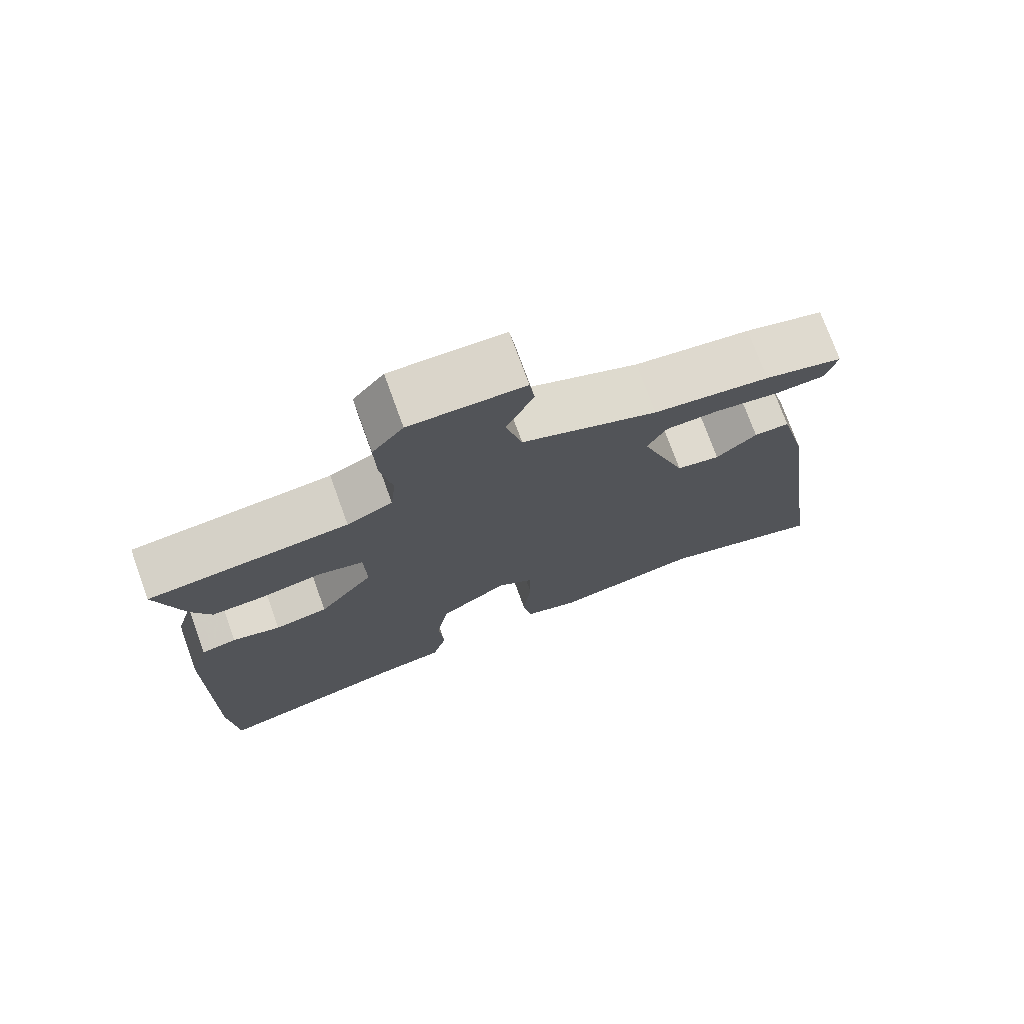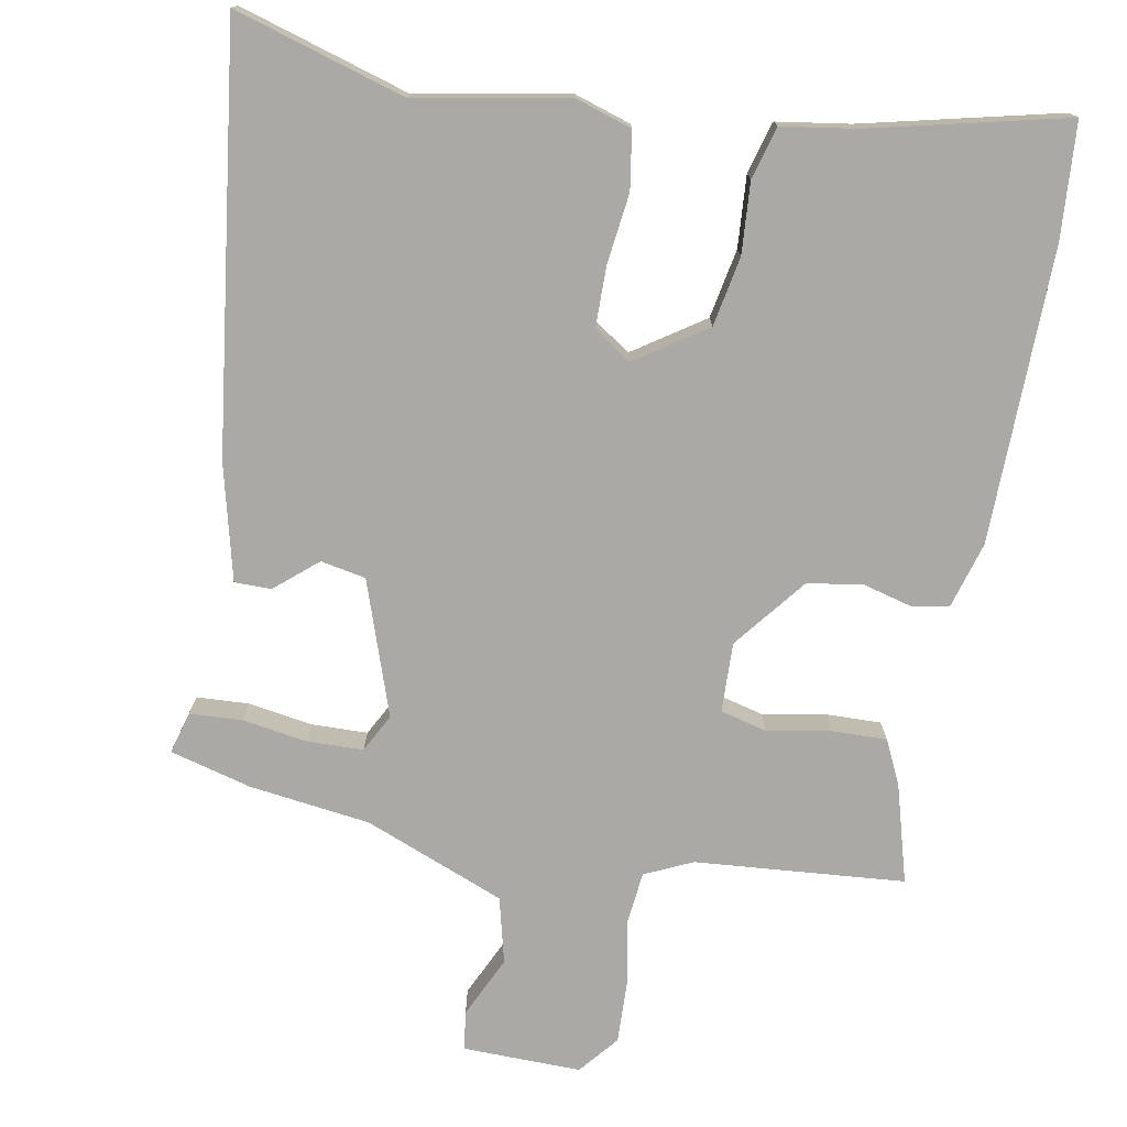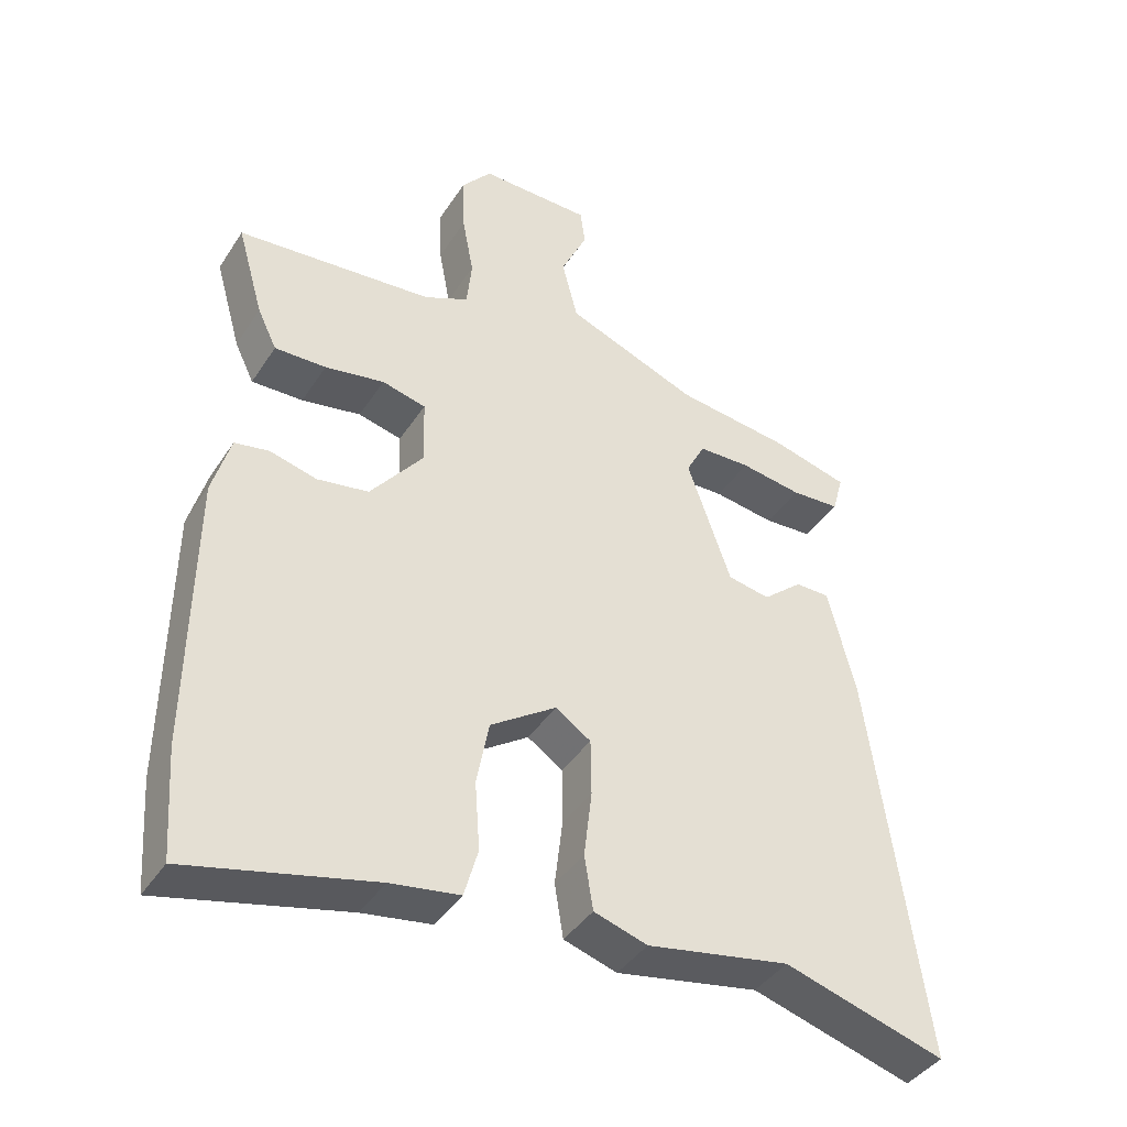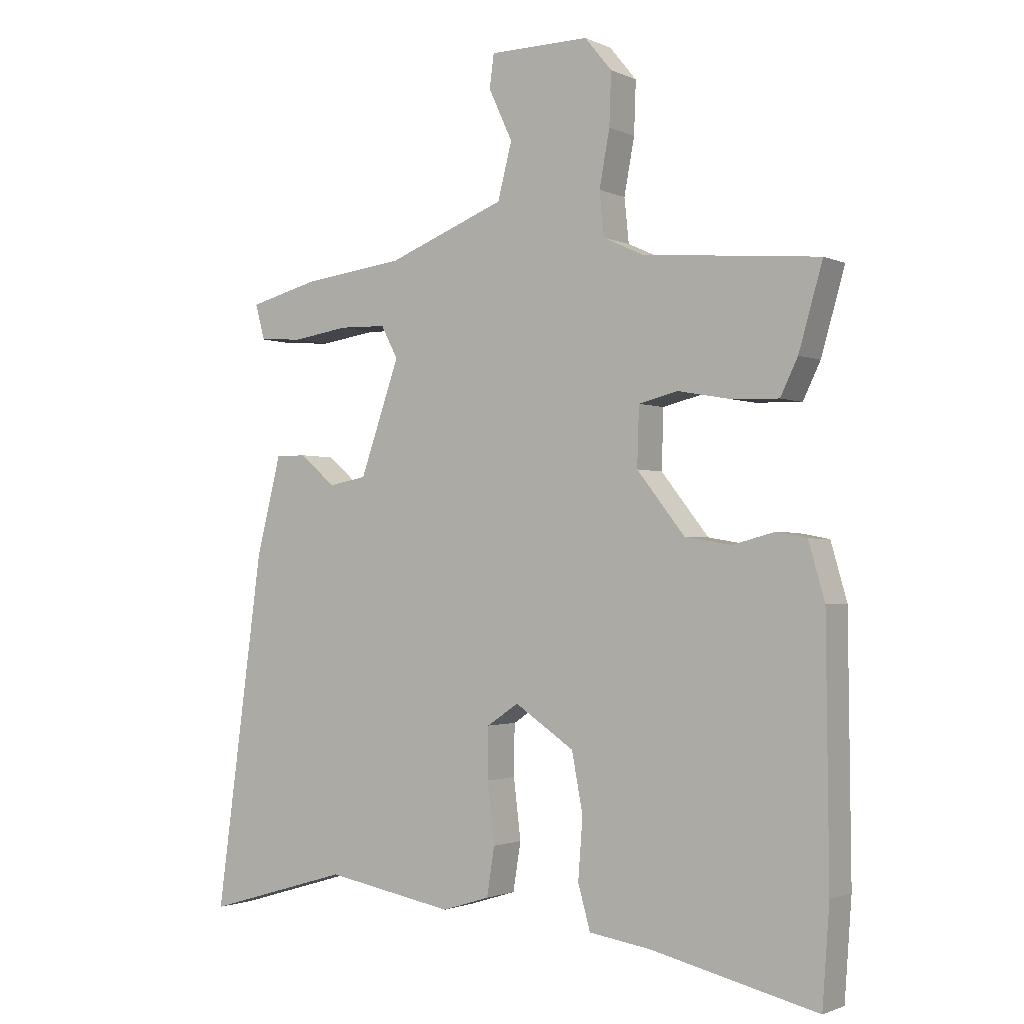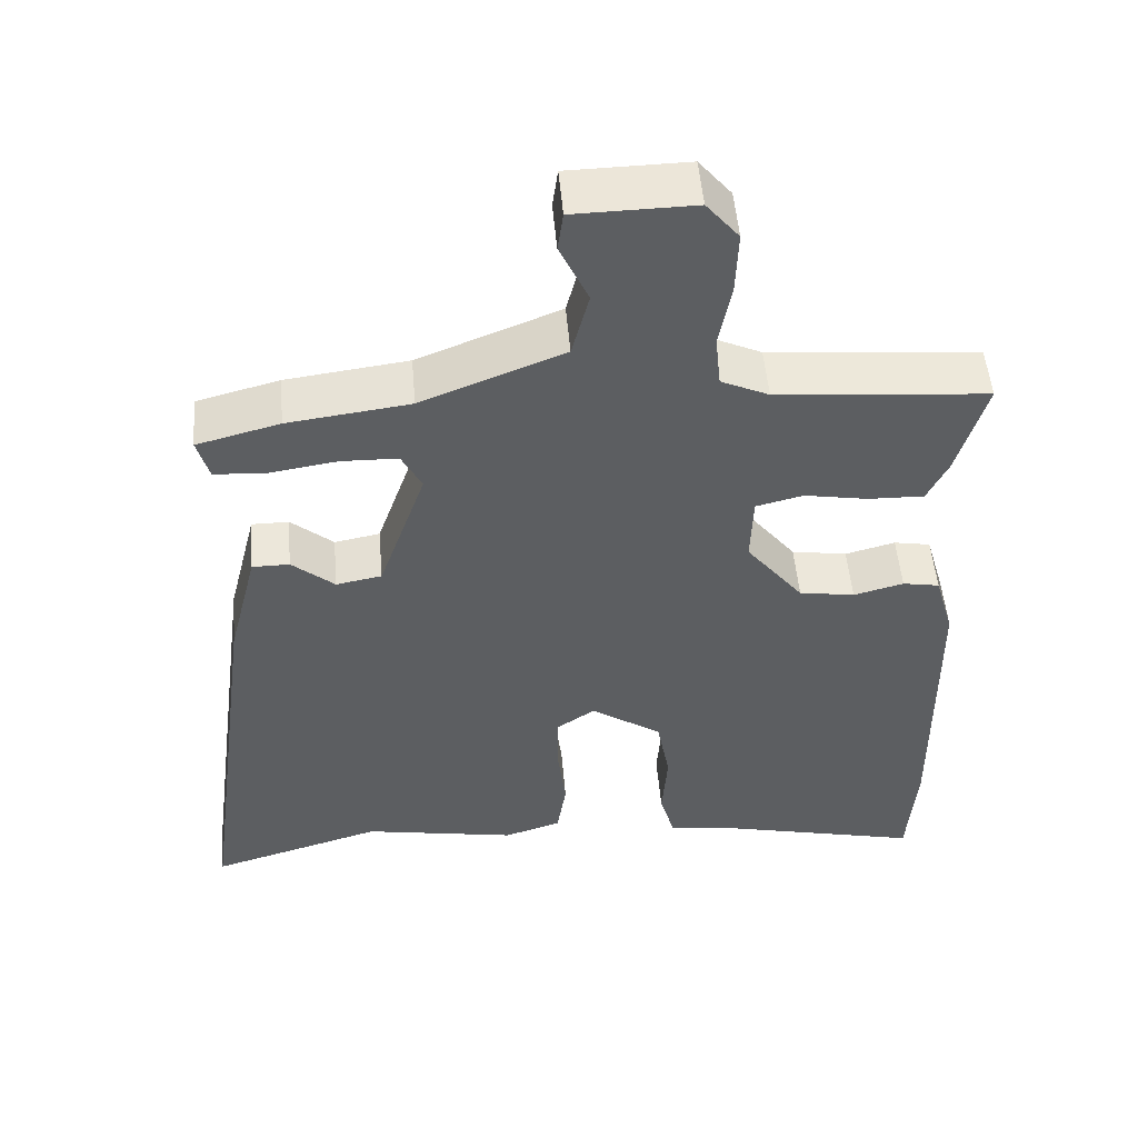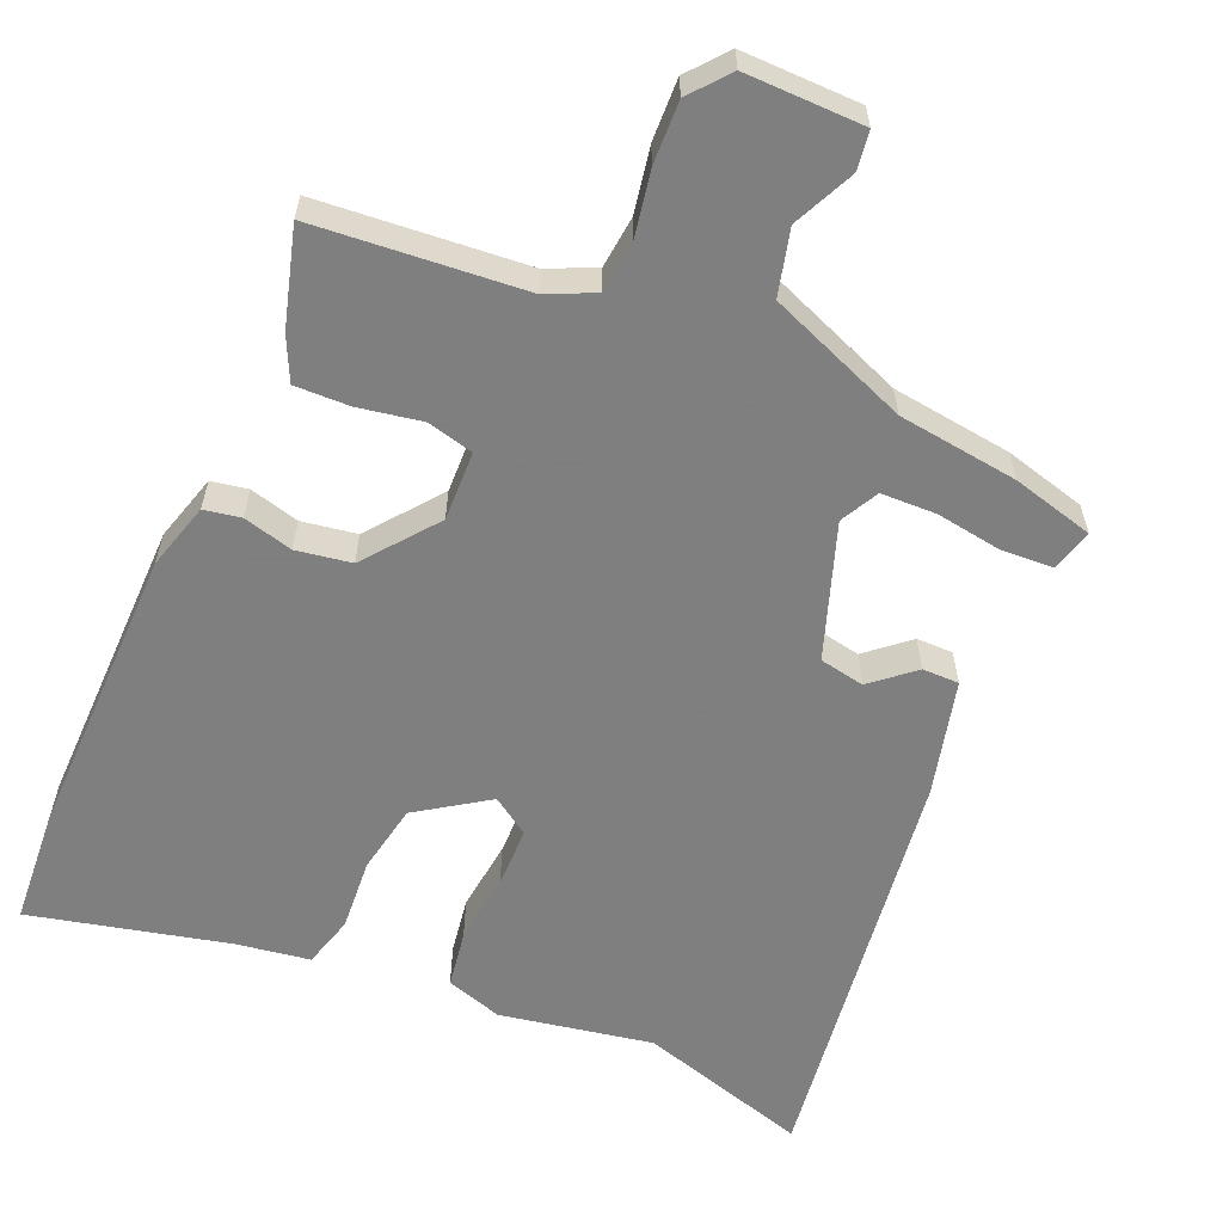
<metadata>
{"format":"obj","ext":"obj","renderer":"f3d","projection":"perspective","resolution":1024,"background":"white","views":[{"elev":74.6,"azim":-19.9,"up":"+Z"},{"elev":-75.6,"azim":169.4,"up":"+Y"},{"elev":-41.0,"azim":-30.2,"up":"+Z"},{"elev":-1.7,"azim":-147.2,"up":"+Z"},{"elev":51.5,"azim":175.1,"up":"+Z"},{"elev":-59.9,"azim":-23.4,"up":"+Y"}]}
</metadata>
<code>
v 0.528 0.07 -0.508
v 0.304 0.07 -0.442
v 0.105 0.07 -0.479
v 0.031 0.07 -0.456
v 0.019 0.07 -0.381
v 0.03 0.07 -0.288
v 0.029 0.07 -0.209
v -0.02 0.07 -0.176
v -0.112 0.07 -0.238
v -0.129 0.07 -0.329
v -0.122 0.07 -0.423
v -0.141 0.07 -0.491
v -0.237 0.07 -0.506
v -0.495 0.07 -0.568
v -0.506 0.07 -0.417
v -0.502 0.07 -0.031
v -0.477 0.07 0.056
v -0.429 0.07 0.065
v -0.364 0.07 0.048
v -0.292 0.07 0.06
v -0.218 0.07 0.154
v -0.221 0.07 0.245
v -0.282 0.07 0.26
v -0.365 0.07 0.245
v -0.437 0.07 0.243
v -0.464 0.07 0.299
v -0.501 0.07 0.428
v -0.227 0.07 0.452
v -0.165 0.07 0.481
v -0.158 0.07 0.549
v -0.174 0.07 0.635
v -0.177 0.07 0.716
v -0.135 0.07 0.767
v 0.02 0.07 0.765
v 0.027 0.07 0.714
v -0.01 0.07 0.634
v 0.012 0.07 0.548
v 0.196 0.07 0.476
v 0.354 0.07 0.456
v 0.461 0.07 0.428
v 0.446 0.07 0.373
v 0.378 0.07 0.369
v 0.292 0.07 0.382
v 0.219 0.07 0.38
v 0.193 0.07 0.33
v 0.254 0.07 0.155
v 0.313 0.07 0.144
v 0.368 0.07 0.191
v 0.416 0.07 0.191
v 0.454 0.07 0.04
v 0.528 0 -0.508
v 0.304 0 -0.442
v 0.105 0 -0.479
v 0.031 0 -0.456
v 0.019 0 -0.381
v 0.03 0 -0.288
v 0.029 0 -0.209
v -0.02 0 -0.176
v -0.112 0 -0.238
v -0.129 0 -0.329
v -0.122 0 -0.423
v -0.141 0 -0.491
v -0.237 0 -0.506
v -0.495 0 -0.568
v -0.506 0 -0.417
v -0.502 0 -0.031
v -0.477 0 0.056
v -0.429 0 0.065
v -0.364 0 0.048
v -0.292 0 0.06
v -0.218 0 0.154
v -0.221 0 0.245
v -0.282 0 0.26
v -0.365 0 0.245
v -0.437 0 0.243
v -0.464 0 0.299
v -0.501 0 0.428
v -0.227 0 0.452
v -0.165 0 0.481
v -0.158 0 0.549
v -0.174 0 0.635
v -0.177 0 0.716
v -0.135 0 0.767
v 0.02 0 0.765
v 0.027 0 0.714
v -0.01 0 0.634
v 0.012 0 0.548
v 0.196 0 0.476
v 0.354 0 0.456
v 0.461 0 0.428
v 0.446 0 0.373
v 0.378 0 0.369
v 0.292 0 0.382
v 0.219 0 0.38
v 0.193 0 0.33
v 0.254 0 0.155
v 0.313 0 0.144
v 0.368 0 0.191
v 0.416 0 0.191
v 0.454 0 0.04
f 47 48 49 50
f 46 47 50 1
f 40 41 42 43
f 38 39 40 43
f 37 38 43 44
f 33 34 35 36
f 33 36 37
f 30 31 32 33
f 29 30 33 37
f 28 29 37 44
f 23 24 25 26
f 23 26 27 28
f 16 17 18 19
f 16 19 20
f 13 14 15 16
f 13 16 20
f 10 11 12 13
f 9 10 13 20
f 8 9 20 21
f 3 4 5 6
f 2 3 6 7
f 46 1 2 7
f 45 46 7 8
f 23 28 44 45
f 22 23 45
f 8 21 22 45
f 100 99 98 97
f 51 100 97 96
f 93 92 91 90
f 93 90 89 88
f 94 93 88 87
f 86 85 84 83
f 87 86 83
f 83 82 81 80
f 87 83 80 79
f 94 87 79 78
f 76 75 74 73
f 78 77 76 73
f 69 68 67 66
f 70 69 66
f 66 65 64 63
f 70 66 63
f 63 62 61 60
f 70 63 60 59
f 71 70 59 58
f 56 55 54 53
f 57 56 53 52
f 57 52 51 96
f 58 57 96 95
f 95 94 78 73
f 95 73 72
f 95 72 71 58
f 1 51 52 2
f 2 52 53 3
f 3 53 54 4
f 4 54 55 5
f 5 55 56 6
f 6 56 57 7
f 7 57 58 8
f 8 58 59 9
f 9 59 60 10
f 10 60 61 11
f 11 61 62 12
f 12 62 63 13
f 13 63 64 14
f 14 64 65 15
f 15 65 66 16
f 16 66 67 17
f 17 67 68 18
f 18 68 69 19
f 19 69 70 20
f 20 70 71 21
f 21 71 72 22
f 22 72 73 23
f 23 73 74 24
f 24 74 75 25
f 25 75 76 26
f 26 76 77 27
f 27 77 78 28
f 28 78 79 29
f 29 79 80 30
f 30 80 81 31
f 31 81 82 32
f 32 82 83 33
f 33 83 84 34
f 34 84 85 35
f 35 85 86 36
f 36 86 87 37
f 37 87 88 38
f 38 88 89 39
f 39 89 90 40
f 40 90 91 41
f 41 91 92 42
f 42 92 93 43
f 43 93 94 44
f 44 94 95 45
f 45 95 96 46
f 46 96 97 47
f 47 97 98 48
f 48 98 99 49
f 49 99 100 50
f 50 100 51 1

</code>
